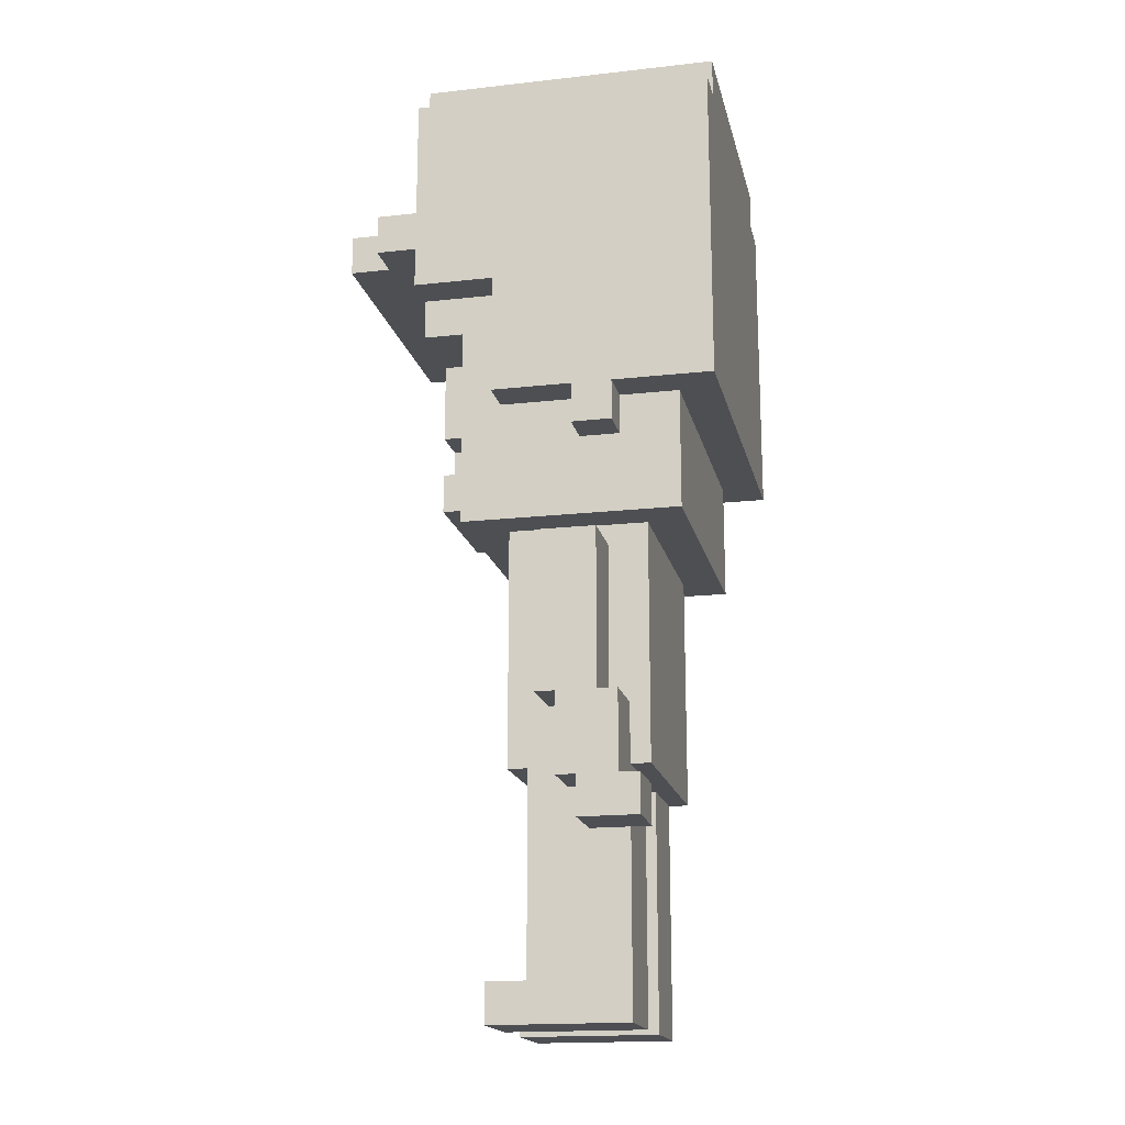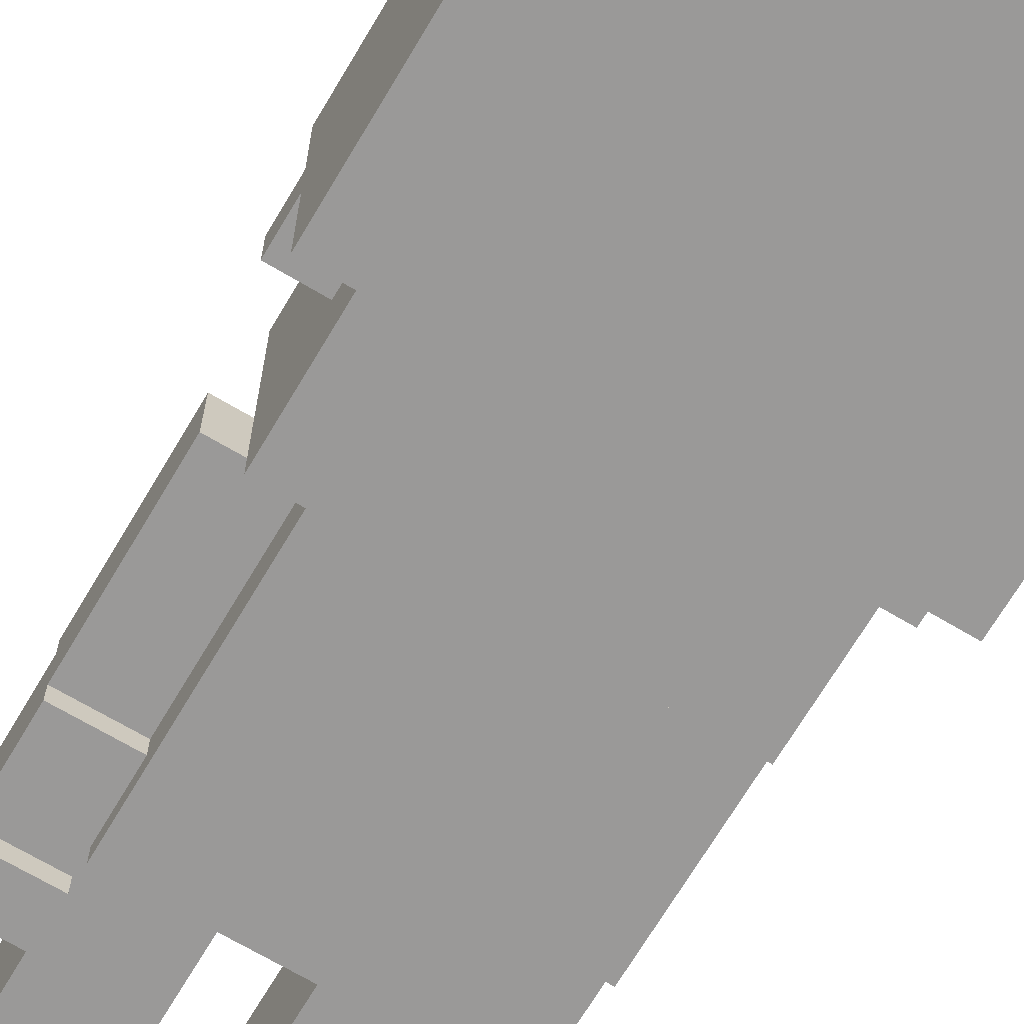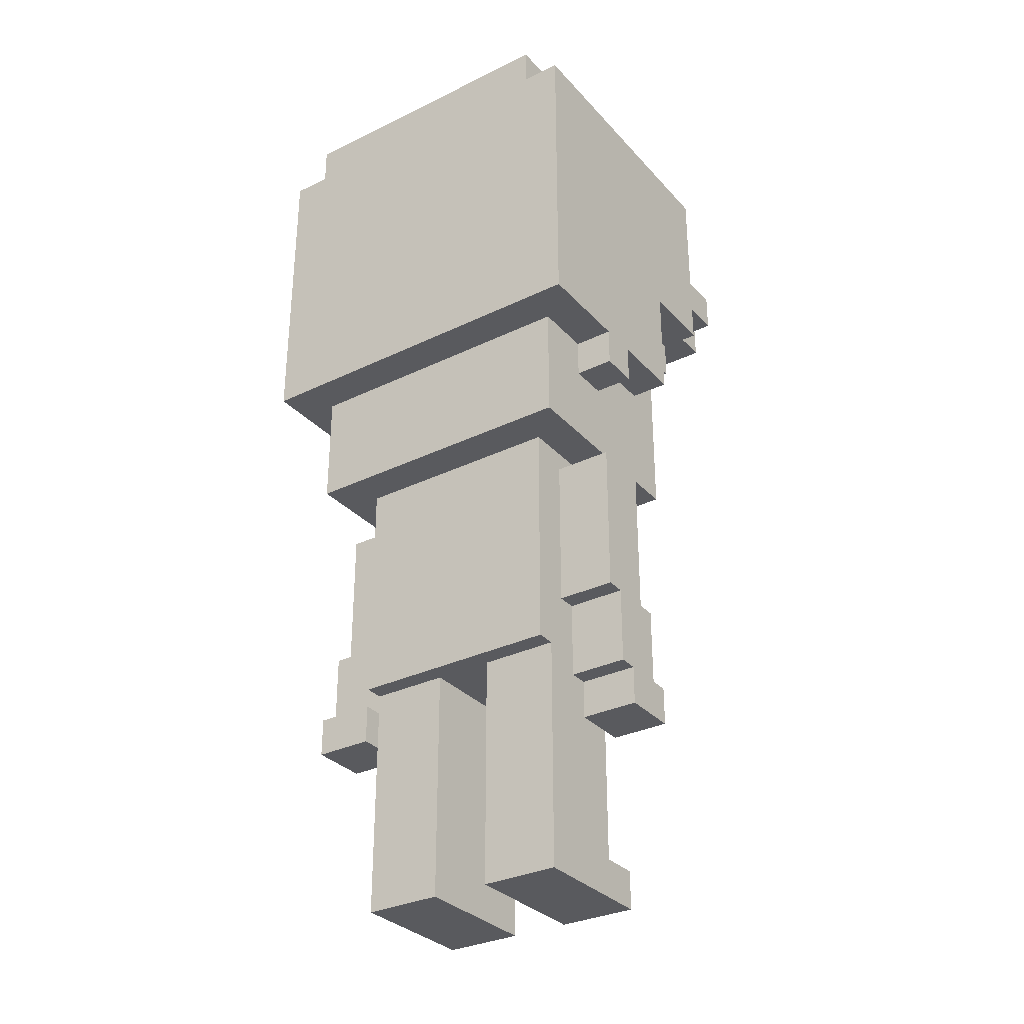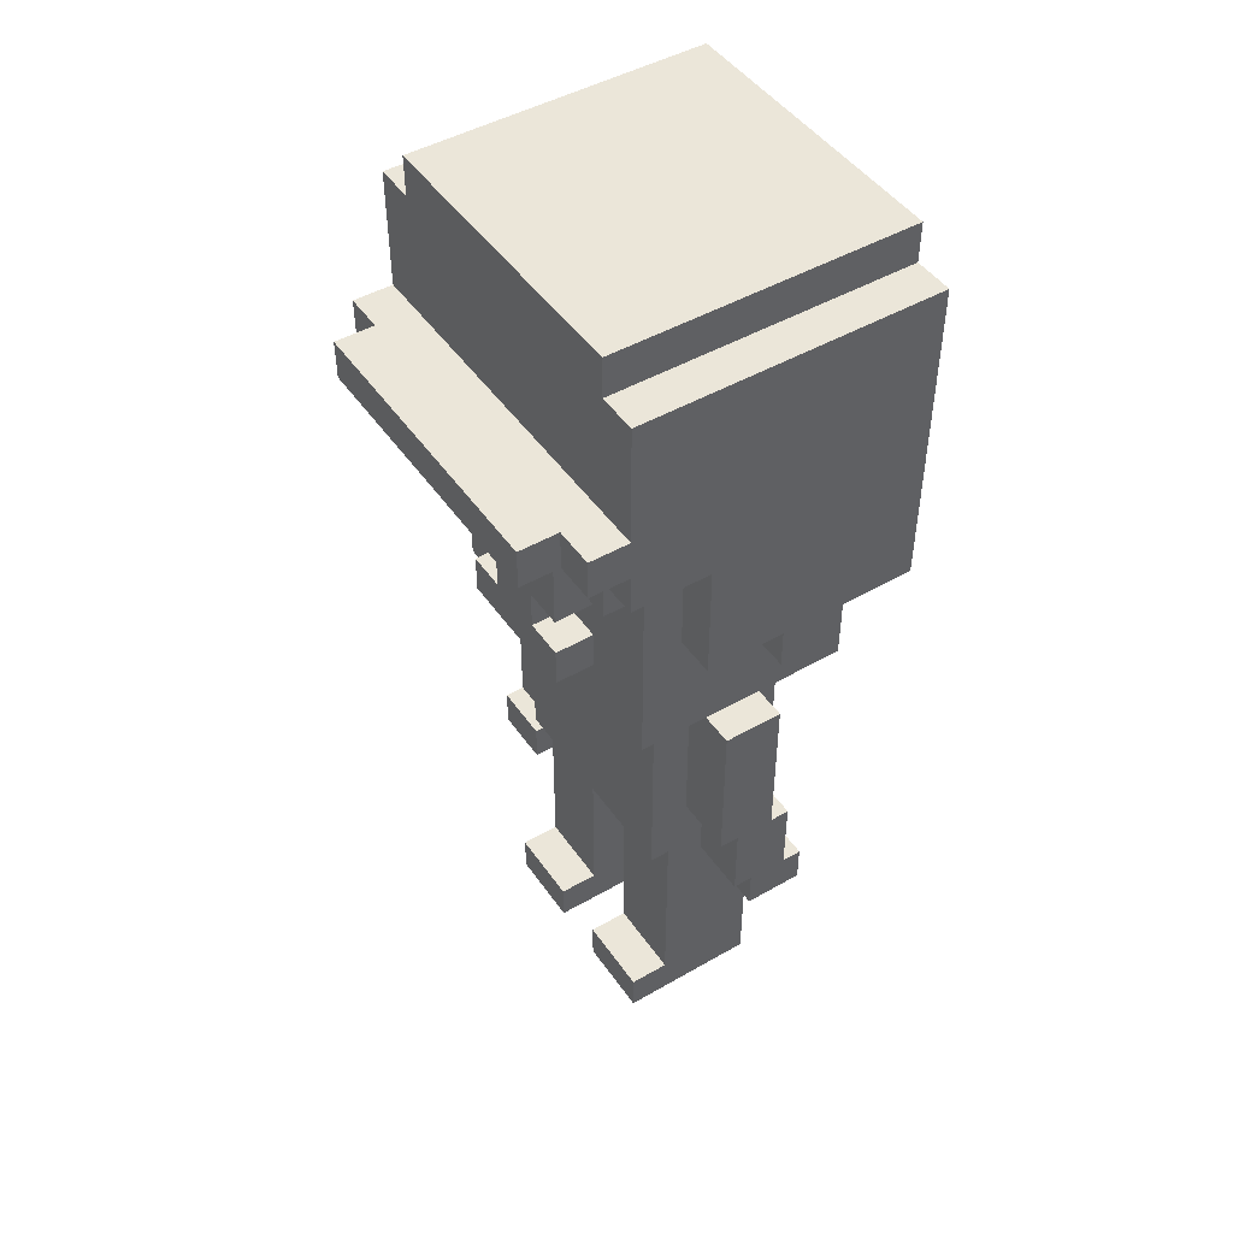
<metadata>
{"format":"obj","ext":"obj","renderer":"f3d","projection":"perspective","resolution":1024,"background":"white","views":[{"elev":-17.6,"azim":102.4,"up":"+Y"},{"elev":-69.1,"azim":149.3,"up":"+Z"},{"elev":-31.8,"azim":-145.6,"up":"+Y"},{"elev":47.1,"azim":57.0,"up":"+Y"}]}
</metadata>
<code>
g mario_walking_3
v -9 28 -2
v -9 28 -4
v -9 30 2
v -9 30 -0
v -9 30 -2
v -9 30 -4
v -9 30 -9
v -9 32 -0
v -9 32 -4
v -9 36 6
v -9 36 2
v -9 38 8
v -9 38 6
v -9 38 -9
v -9 40 8
v -9 40 6
v -9 46 6
v -9 46 -9
v -8 9 2
v -8 9 -1
v -8 11 2
v -8 11 1
v -8 11 -1
v -8 11 -2
v -8 15 1
v -8 15 -0
v -8 15 -2
v -8 15 -3
v -8 23 -0
v -8 23 -3
v -7 24 4
v -7 24 -7
v -7 28 -2
v -7 28 -4
v -7 30 2
v -7 30 -0
v -7 30 -2
v -7 30 -4
v -7 30 -7
v -7 34 6
v -7 34 4
v -7 36 6
v -7 36 4
v -7 36 2
v -7 38 10
v -7 38 8
v -7 40 10
v -7 40 8
v -7 46 6
v -7 46 -9
v -7 48 6
v -7 48 -9
v -5 0 3
v -5 0 -4
v -5 2 3
v -5 2 1
v -5 4 1
v -5 4 -4
v -5 9 1
v -5 9 -1
v -5 11 -1
v -5 11 -2
v -5 12 2
v -5 12 1
v -5 12 -4
v -5 12 -5
v -5 15 1
v -5 15 -0
v -5 15 -2
v -5 15 -3
v -5 20 2
v -5 20 -0
v -5 22 2
v -5 22 -0
v -5 23 -0
v -5 23 -3
v -5 24 2
v -5 24 -5
v -3 26 6
v -3 26 4
v -3 28 6
v -3 28 4
v -3 30 6
v -3 30 4
v -3 34 6
v -3 34 4
v -1 28 6
v -1 28 4
v -1 30 6
v -1 30 4
v -1 36 6
v -1 36 4
v -1 38 6
v -1 38 4
v 2 0 3
v 2 0 -4
v 2 2 3
v 2 2 1
v 2 4 1
v 2 4 -4
v 2 12 1
v 2 12 -4
v 2 34 6
v 2 34 4
v 2 36 6
v 2 36 4
v 6 9 -4
v 6 9 -5
v 6 11 -4
v 6 11 -5
v -5 9 2
v -5 9 1
v -5 11 2
v -5 11 1
v -4 36 6
v -4 36 4
v -4 38 6
v -4 38 4
v -1 0 3
v -1 0 -4
v -1 2 3
v -1 2 1
v -1 4 1
v -1 4 -4
v -1 12 1
v -1 12 -4
v -1 34 6
v -1 34 4
v -1 36 6
v -1 36 4
v 2 28 6
v 2 28 4
v 2 30 6
v 2 30 4
v 4 26 6
v 4 26 4
v 4 28 6
v 4 28 4
v 4 30 6
v 4 30 4
v 4 34 6
v 4 34 4
v 6 0 3
v 6 0 -4
v 6 2 3
v 6 2 1
v 6 4 1
v 6 4 -4
v 6 9 -2
v 6 9 -4
v 6 11 -1
v 6 11 -2
v 6 12 2
v 6 12 1
v 6 12 -4
v 6 12 -5
v 6 15 -0
v 6 15 -1
v 6 15 -3
v 6 15 -4
v 6 20 2
v 6 20 -0
v 6 22 2
v 6 22 -0
v 6 23 -0
v 6 23 -3
v 6 24 2
v 6 24 -5
v 8 24 4
v 8 24 -7
v 8 28 -2
v 8 28 -4
v 8 30 2
v 8 30 -0
v 8 30 -2
v 8 30 -4
v 8 30 -7
v 8 34 6
v 8 34 4
v 8 36 6
v 8 36 4
v 8 36 2
v 8 38 10
v 8 38 8
v 8 40 10
v 8 40 8
v 8 46 6
v 8 46 -9
v 8 48 6
v 8 48 -9
v 9 9 -2
v 9 9 -5
v 9 11 -1
v 9 11 -2
v 9 11 -4
v 9 11 -5
v 9 15 -0
v 9 15 -1
v 9 15 -3
v 9 15 -4
v 9 23 -0
v 9 23 -3
v 10 28 -2
v 10 28 -4
v 10 30 2
v 10 30 -0
v 10 30 -2
v 10 30 -4
v 10 30 -9
v 10 32 -0
v 10 32 -4
v 10 36 6
v 10 36 2
v 10 38 8
v 10 38 6
v 10 38 -9
v 10 40 8
v 10 40 6
v 10 46 6
v 10 46 -9
v -7 38 10
v -7 40 10
v 8 38 10
v 8 40 10
v -9 38 8
v -9 40 8
v -7 38 8
v -7 40 8
v 8 38 8
v 8 40 8
v 10 38 8
v 10 40 8
v -9 36 6
v -9 38 6
v -9 40 6
v -9 46 6
v -7 34 6
v -7 36 6
v -7 46 6
v -7 48 6
v -5 40 6
v -5 44 6
v -4 36 6
v -4 38 6
v -3 26 6
v -3 28 6
v -3 30 6
v -3 34 6
v -3 40 6
v -3 42 6
v -3 44 6
v -3 46 6
v -1 28 6
v -1 30 6
v -1 34 6
v -1 36 6
v -1 38 6
v -1 40 6
v -1 42 6
v -1 44 6
v 1 40 6
v 1 42 6
v 2 28 6
v 2 30 6
v 2 34 6
v 2 36 6
v 2 42 6
v 2 44 6
v 4 26 6
v 4 28 6
v 4 30 6
v 4 34 6
v 4 40 6
v 4 42 6
v 4 44 6
v 4 46 6
v 6 40 6
v 6 44 6
v 8 34 6
v 8 36 6
v 8 46 6
v 8 48 6
v 10 36 6
v 10 38 6
v 10 40 6
v 10 46 6
v -7 24 4
v -7 34 4
v -4 36 4
v -4 38 4
v -3 26 4
v -3 28 4
v -3 30 4
v -3 34 4
v -1 28 4
v -1 30 4
v -1 34 4
v -1 36 4
v -1 38 4
v 2 28 4
v 2 30 4
v 2 34 4
v 2 36 4
v 4 26 4
v 4 28 4
v 4 30 4
v 4 34 4
v 8 24 4
v 8 34 4
v -5 0 3
v -5 2 3
v -1 0 3
v -1 2 3
v 2 0 3
v 2 2 3
v 6 0 3
v 6 2 3
v -9 30 2
v -9 36 2
v -8 9 2
v -8 11 2
v -7 30 2
v -7 36 2
v -5 9 2
v -5 11 2
v -5 12 2
v -5 20 2
v -5 22 2
v -5 24 2
v -3 20 2
v -3 22 2
v -3 24 2
v 4 20 2
v 4 22 2
v 4 24 2
v 6 12 2
v 6 20 2
v 6 22 2
v 6 24 2
v 8 30 2
v 8 36 2
v 10 30 2
v 10 36 2
v -8 11 1
v -8 15 1
v -5 2 1
v -5 4 1
v -5 9 1
v -5 11 1
v -5 12 1
v -5 15 1
v -1 2 1
v -1 4 1
v -1 12 1
v 2 2 1
v 2 4 1
v 2 12 1
v 6 2 1
v 6 4 1
v 6 12 1
v -8 15 -0
v -8 23 -0
v -5 15 -0
v -5 20 -0
v -5 22 -0
v -5 23 -0
v 6 15 -0
v 6 20 -0
v 6 22 -0
v 6 23 -0
v 9 15 -0
v 9 23 -0
v 6 11 -1
v 6 15 -1
v 9 11 -1
v 9 15 -1
v -9 28 -2
v -9 30 -2
v -7 28 -2
v -7 30 -2
v 6 9 -2
v 6 11 -2
v 8 28 -2
v 8 30 -2
v 9 9 -2
v 9 11 -2
v 10 28 -2
v 10 30 -2
v -8 9 -1
v -8 11 -1
v -5 9 -1
v -5 11 -1
v -8 11 -2
v -8 15 -2
v -5 11 -2
v -5 15 -2
v -8 15 -3
v -8 23 -3
v -5 15 -3
v -5 23 -3
v 6 15 -3
v 6 23 -3
v 9 15 -3
v 9 23 -3
v -9 28 -4
v -9 30 -4
v -7 28 -4
v -7 30 -4
v -5 0 -4
v -5 4 -4
v -5 12 -4
v -1 0 -4
v -1 4 -4
v -1 12 -4
v 2 0 -4
v 2 4 -4
v 2 12 -4
v 6 0 -4
v 6 4 -4
v 6 9 -4
v 6 11 -4
v 6 12 -4
v 6 15 -4
v 8 28 -4
v 8 30 -4
v 9 11 -4
v 9 15 -4
v 10 28 -4
v 10 30 -4
v -5 12 -5
v -5 24 -5
v -3 20 -5
v -3 24 -5
v 4 20 -5
v 4 24 -5
v 6 9 -5
v 6 11 -5
v 6 12 -5
v 6 24 -5
v 9 9 -5
v 9 11 -5
v -7 24 -7
v -7 30 -7
v 8 24 -7
v 8 30 -7
v -9 30 -9
v -9 38 -9
v -9 46 -9
v -7 46 -9
v -7 48 -9
v 8 46 -9
v 8 48 -9
v 10 30 -9
v 10 38 -9
v 10 46 -9
v -5 0 3
v -1 0 3
v 2 0 3
v 6 0 3
v -5 0 -4
v -1 0 -4
v 2 0 -4
v 6 0 -4
v -8 9 2
v -5 9 2
v -5 9 1
v -8 9 -1
v -5 9 -1
v 6 9 -2
v 9 9 -2
v 6 9 -4
v 6 9 -5
v 9 9 -5
v -8 11 -1
v -5 11 -1
v 6 11 -1
v 9 11 -1
v -8 11 -2
v -5 11 -2
v 6 11 -2
v 9 11 -2
v -5 12 2
v 6 12 2
v -5 12 1
v -1 12 1
v 2 12 1
v 6 12 1
v -5 12 -4
v -1 12 -4
v 2 12 -4
v 6 12 -4
v -5 12 -5
v 6 12 -5
v 6 15 -0
v 9 15 -0
v 6 15 -1
v 9 15 -1
v -8 15 -2
v -5 15 -2
v -8 15 -3
v -5 15 -3
v -7 24 4
v 8 24 4
v -5 24 2
v -3 24 2
v 4 24 2
v 6 24 2
v -5 24 -5
v -3 24 -5
v 4 24 -5
v 6 24 -5
v -7 24 -7
v 8 24 -7
v -3 26 6
v 4 26 6
v -3 26 4
v 4 26 4
v -9 28 -2
v -7 28 -2
v 8 28 -2
v 10 28 -2
v -9 28 -4
v -7 28 -4
v 8 28 -4
v 10 28 -4
v -3 30 6
v -1 30 6
v 2 30 6
v 4 30 6
v -3 30 4
v -1 30 4
v 2 30 4
v 4 30 4
v -9 30 2
v -7 30 2
v 8 30 2
v 10 30 2
v -9 30 -0
v -7 30 -0
v 8 30 -0
v 10 30 -0
v -9 30 -2
v -7 30 -2
v 8 30 -2
v 10 30 -2
v -9 30 -4
v -7 30 -4
v 8 30 -4
v 10 30 -4
v -7 30 -7
v 8 30 -7
v -9 30 -9
v 10 30 -9
v -7 34 6
v -3 34 6
v 4 34 6
v 8 34 6
v -7 34 4
v -3 34 4
v 4 34 4
v 8 34 4
v -9 36 6
v -7 36 6
v -1 36 6
v 2 36 6
v 8 36 6
v 10 36 6
v -7 36 4
v -1 36 4
v 2 36 4
v 8 36 4
v -9 36 2
v -7 36 2
v 8 36 2
v 10 36 2
v -7 38 10
v 8 38 10
v -9 38 8
v -7 38 8
v 8 38 8
v 10 38 8
v -9 38 6
v -4 38 6
v -1 38 6
v 10 38 6
v -4 38 4
v -1 38 4
v -5 2 3
v -1 2 3
v 2 2 3
v 6 2 3
v -5 2 1
v -1 2 1
v 2 2 1
v 6 2 1
v -8 11 2
v -5 11 2
v -8 11 1
v -5 11 1
v 6 11 -4
v 9 11 -4
v 6 11 -5
v 9 11 -5
v -8 15 1
v -5 15 1
v -8 15 -0
v -5 15 -0
v 6 15 -3
v 9 15 -3
v 6 15 -4
v 9 15 -4
v -8 23 -0
v -5 23 -0
v 6 23 -0
v 9 23 -0
v -8 23 -3
v -5 23 -3
v 6 23 -3
v 9 23 -3
v -3 28 6
v -1 28 6
v 2 28 6
v 4 28 6
v -3 28 4
v -1 28 4
v 2 28 4
v 4 28 4
v -1 34 6
v 2 34 6
v -1 34 4
v 2 34 4
v -4 36 6
v -1 36 6
v -4 36 4
v -1 36 4
v -7 40 10
v 8 40 10
v -9 40 8
v -7 40 8
v 8 40 8
v 10 40 8
v -9 40 6
v -5 40 6
v -3 40 6
v -1 40 6
v 1 40 6
v 4 40 6
v 6 40 6
v 10 40 6
v -9 46 6
v -7 46 6
v 8 46 6
v 10 46 6
v -9 46 -9
v -7 46 -9
v 8 46 -9
v 10 46 -9
v -7 48 6
v 8 48 6
v -7 48 -9
v 8 48 -9
f 5 2 1
f 6 2 5
f 8 4 3
f 8 5 4
f 8 6 5
f 9 7 6
f 9 6 8
f 11 8 3
f 11 9 8
f 13 11 10
f 14 7 9
f 14 9 11
f 14 11 13
f 15 13 12
f 15 14 13
f 16 14 15
f 17 14 16
f 18 14 17
f 21 20 19
f 22 20 21
f 23 20 22
f 25 24 23
f 25 23 22
f 26 24 25
f 27 24 26
f 29 28 27
f 29 27 26
f 30 28 29
f 33 32 31
f 34 32 33
f 35 33 31
f 36 33 35
f 37 33 36
f 38 32 34
f 39 32 38
f 41 35 31
f 42 41 40
f 43 35 41
f 43 41 42
f 44 35 43
f 47 46 45
f 48 46 47
f 51 50 49
f 52 50 51
f 55 54 53
f 56 54 55
f 57 54 56
f 58 54 57
f 59 58 57
f 60 58 59
f 61 58 60
f 62 58 61
f 65 58 62
f 67 64 63
f 69 65 62
f 69 66 65
f 70 66 69
f 71 68 67
f 71 67 63
f 72 68 71
f 73 72 71
f 74 72 73
f 75 74 73
f 76 66 70
f 77 75 73
f 77 76 75
f 78 66 76
f 78 76 77
f 81 80 79
f 82 80 81
f 85 84 83
f 86 84 85
f 89 88 87
f 90 88 89
f 93 92 91
f 94 92 93
f 97 96 95
f 98 96 97
f 99 96 98
f 100 96 99
f 101 100 99
f 102 100 101
f 105 104 103
f 106 104 105
f 109 108 107
f 110 108 109
f 111 112 113
f 113 112 114
f 115 116 117
f 117 116 118
f 119 120 121
f 121 120 122
f 122 120 123
f 123 120 124
f 123 124 125
f 125 124 126
f 127 128 129
f 129 128 130
f 131 132 133
f 133 132 134
f 135 136 137
f 137 136 138
f 139 140 141
f 141 140 142
f 143 144 145
f 145 144 146
f 146 144 147
f 147 144 148
f 147 148 149
f 149 148 150
f 147 149 151
f 151 149 152
f 147 151 154
f 154 151 157
f 153 154 157
f 157 151 158
f 155 156 160
f 153 157 161
f 161 157 162
f 161 162 163
f 163 162 164
f 163 164 165
f 159 160 166
f 163 165 167
f 165 166 167
f 166 160 168
f 167 166 168
f 160 156 168
f 169 170 171
f 171 170 172
f 169 171 173
f 173 171 174
f 174 171 175
f 172 170 176
f 176 170 177
f 169 173 179
f 178 179 180
f 179 173 181
f 180 179 181
f 181 173 182
f 183 184 185
f 185 184 186
f 187 188 189
f 189 188 190
f 191 192 194
f 194 192 195
f 195 192 196
f 193 194 198
f 194 195 198
f 198 195 199
f 199 195 200
f 197 198 201
f 198 199 201
f 201 199 202
f 203 204 207
f 207 204 208
f 205 206 210
f 206 207 210
f 207 208 210
f 208 209 211
f 210 208 211
f 205 210 213
f 210 211 213
f 212 213 215
f 211 209 216
f 213 211 216
f 215 213 216
f 214 215 217
f 215 216 217
f 217 216 218
f 218 216 219
f 219 216 220
f 223 222 221
f 224 222 223
f 227 226 225
f 228 226 227
f 231 230 229
f 232 230 231
f 238 234 233
f 239 236 235
f 241 239 235
f 241 240 239
f 242 240 241
f 243 238 237
f 243 234 238
f 244 234 243
f 248 243 237
f 249 242 241
f 250 242 249
f 251 240 242
f 251 242 250
f 252 240 251
f 253 246 245
f 254 248 247
f 255 243 248
f 255 248 254
f 256 243 255
f 258 250 249
f 259 251 250
f 259 250 258
f 259 252 251
f 260 252 259
f 261 259 258
f 262 260 259
f 262 259 261
f 263 253 245
f 263 254 253
f 263 255 254
f 264 255 263
f 265 255 264
f 266 257 256
f 267 260 262
f 267 262 261
f 268 252 260
f 268 260 267
f 269 263 245
f 270 263 269
f 271 265 264
f 271 266 265
f 272 266 271
f 273 267 261
f 274 268 267
f 274 267 273
f 275 252 268
f 275 268 274
f 276 240 252
f 276 252 275
f 277 275 274
f 277 274 273
f 278 276 275
f 278 275 277
f 279 266 272
f 280 257 266
f 280 266 279
f 281 240 276
f 281 276 278
f 281 278 277
f 282 240 281
f 283 257 280
f 284 257 283
f 285 281 277
f 286 281 285
f 291 288 287
f 292 288 291
f 293 288 292
f 294 288 293
f 295 293 292
f 296 293 295
f 298 290 289
f 299 290 298
f 302 298 297
f 303 298 302
f 304 291 287
f 305 301 300
f 306 301 305
f 308 304 287
f 308 307 306
f 308 306 305
f 308 305 304
f 309 307 308
f 312 311 310
f 313 311 312
f 316 315 314
f 317 315 316
f 322 319 318
f 323 319 322
f 324 321 320
f 325 321 324
f 330 327 326
f 330 328 327
f 331 329 328
f 331 328 330
f 332 329 331
f 333 330 326
f 333 331 330
f 333 332 331
f 334 332 333
f 335 332 334
f 336 333 326
f 337 334 333
f 337 333 336
f 338 335 334
f 338 334 337
f 339 335 338
f 342 341 340
f 343 341 342
f 349 345 344
f 350 345 349
f 351 345 350
f 352 347 346
f 353 348 347
f 353 347 352
f 353 349 348
f 353 350 349
f 354 350 353
f 358 356 355
f 359 357 356
f 359 356 358
f 360 357 359
f 363 362 361
f 364 362 363
f 365 362 364
f 366 362 365
f 371 368 367
f 371 370 369
f 371 369 368
f 372 370 371
f 375 374 373
f 376 374 375
f 379 378 377
f 380 378 379
f 385 382 381
f 386 382 385
f 387 384 383
f 388 384 387
f 389 390 391
f 391 390 392
f 393 394 395
f 395 394 396
f 397 398 399
f 399 398 400
f 401 402 403
f 403 402 404
f 405 406 407
f 407 406 408
f 409 410 412
f 410 411 413
f 412 410 413
f 413 411 414
f 415 416 418
f 416 417 419
f 418 416 419
f 419 417 420
f 420 417 421
f 421 417 422
f 421 422 426
f 422 423 426
f 426 423 427
f 424 425 428
f 428 425 429
f 430 431 432
f 432 431 433
f 430 432 434
f 432 433 434
f 434 433 435
f 430 434 438
f 434 435 438
f 438 435 439
f 436 437 440
f 440 437 441
f 442 443 444
f 444 443 445
f 447 448 449
f 447 449 451
f 449 450 451
f 451 450 452
f 446 447 453
f 447 451 454
f 453 447 454
f 454 451 455
f 460 457 456
f 461 457 460
f 462 459 458
f 463 459 462
f 466 465 464
f 467 466 464
f 468 466 467
f 471 470 469
f 472 470 471
f 473 470 472
f 478 475 474
f 479 475 478
f 480 477 476
f 481 477 480
f 484 483 482
f 485 483 484
f 486 483 485
f 487 483 486
f 489 486 485
f 490 486 489
f 492 489 488
f 492 491 490
f 492 490 489
f 493 491 492
f 496 495 494
f 497 495 496
f 500 499 498
f 501 499 500
f 504 503 502
f 505 503 504
f 506 503 505
f 507 503 506
f 508 504 502
f 511 503 507
f 512 510 509
f 512 511 510
f 512 508 502
f 512 509 508
f 513 503 511
f 513 511 512
f 516 515 514
f 517 515 516
f 522 519 518
f 523 519 522
f 524 521 520
f 525 521 524
f 530 527 526
f 531 527 530
f 532 529 528
f 533 529 532
f 538 535 534
f 539 535 538
f 540 537 536
f 541 537 540
f 542 539 538
f 543 539 542
f 544 541 540
f 545 541 544
f 550 547 546
f 551 549 548
f 552 550 546
f 552 551 550
f 553 549 551
f 553 551 552
f 558 555 554
f 559 555 558
f 560 557 556
f 561 557 560
f 568 563 562
f 569 565 564
f 570 565 569
f 571 567 566
f 572 568 562
f 573 568 572
f 574 567 571
f 575 567 574
f 579 577 576
f 580 577 579
f 582 579 578
f 582 581 580
f 582 580 579
f 583 581 582
f 584 581 583
f 585 581 584
f 586 584 583
f 587 584 586
f 588 589 592
f 592 589 593
f 590 591 594
f 594 591 595
f 596 597 598
f 598 597 599
f 600 601 602
f 602 601 603
f 604 605 606
f 606 605 607
f 608 609 610
f 610 609 611
f 612 613 616
f 616 613 617
f 614 615 618
f 618 615 619
f 620 621 624
f 624 621 625
f 622 623 626
f 626 623 627
f 628 629 630
f 630 629 631
f 632 633 634
f 634 633 635
f 636 637 639
f 639 637 640
f 638 639 642
f 640 641 642
f 639 640 642
f 642 641 643
f 643 641 644
f 644 641 645
f 645 641 646
f 646 641 647
f 647 641 648
f 648 641 649
f 650 651 654
f 654 651 655
f 652 653 656
f 656 653 657
f 658 659 660
f 660 659 661

</code>
